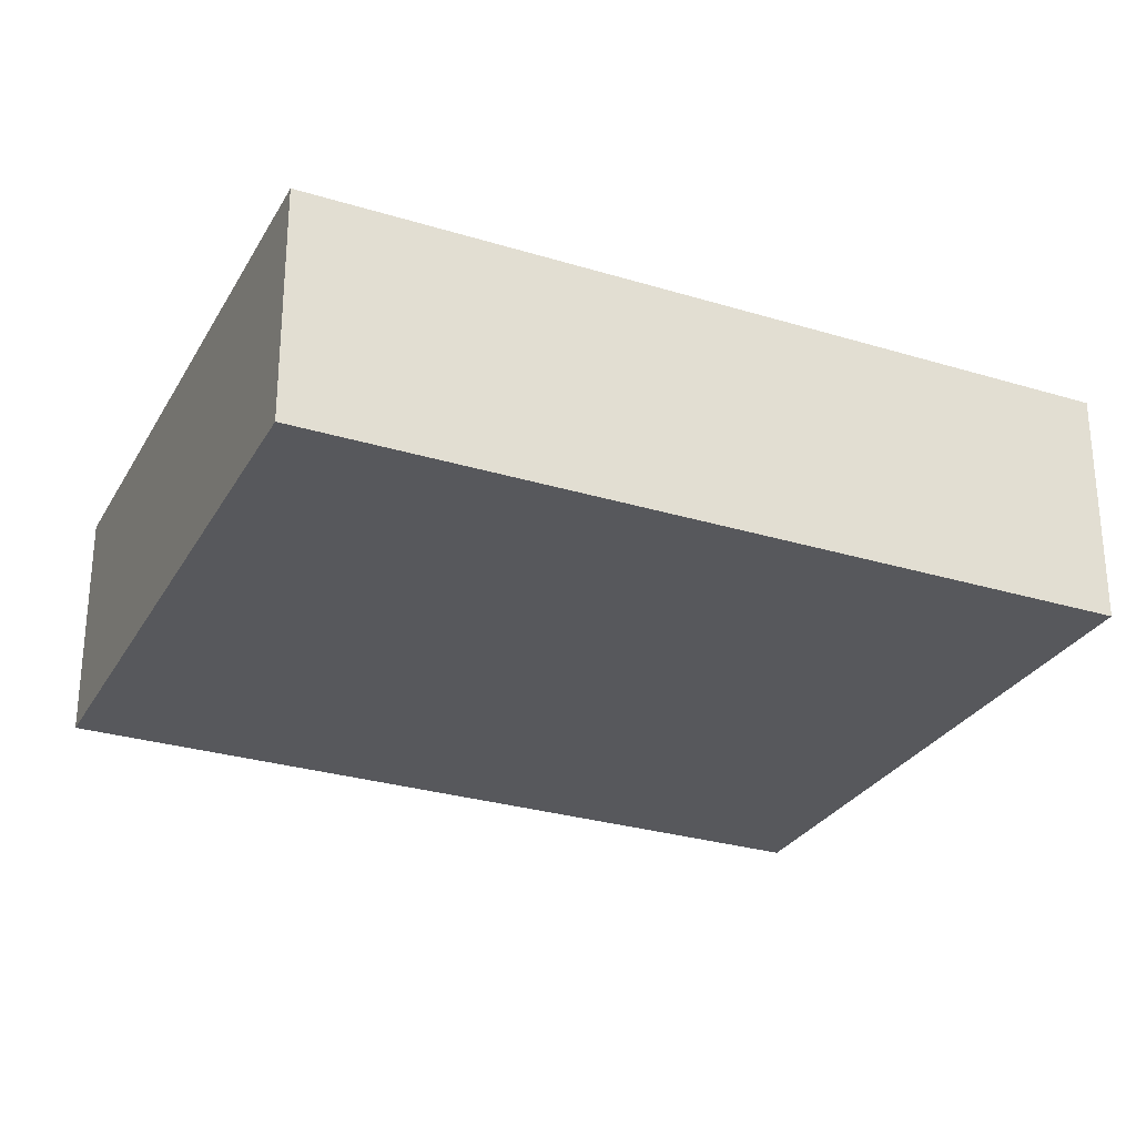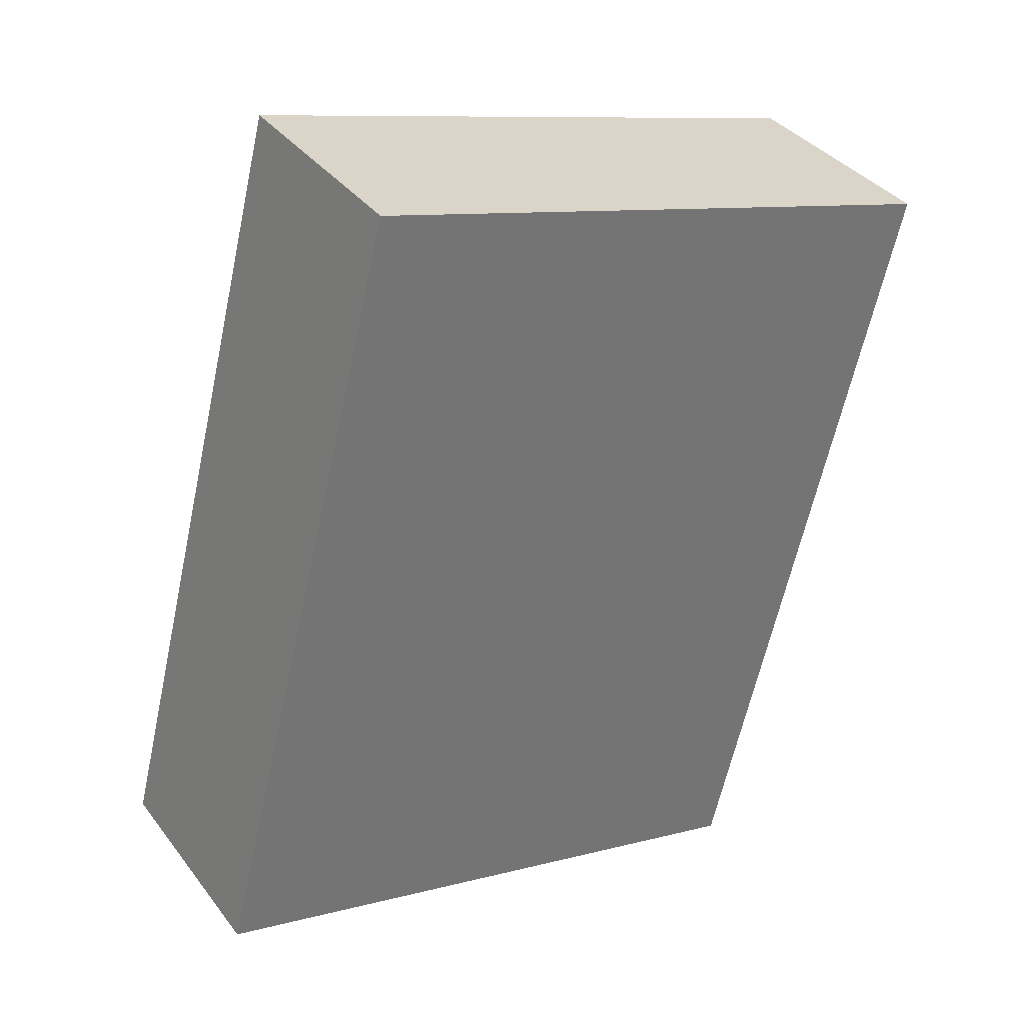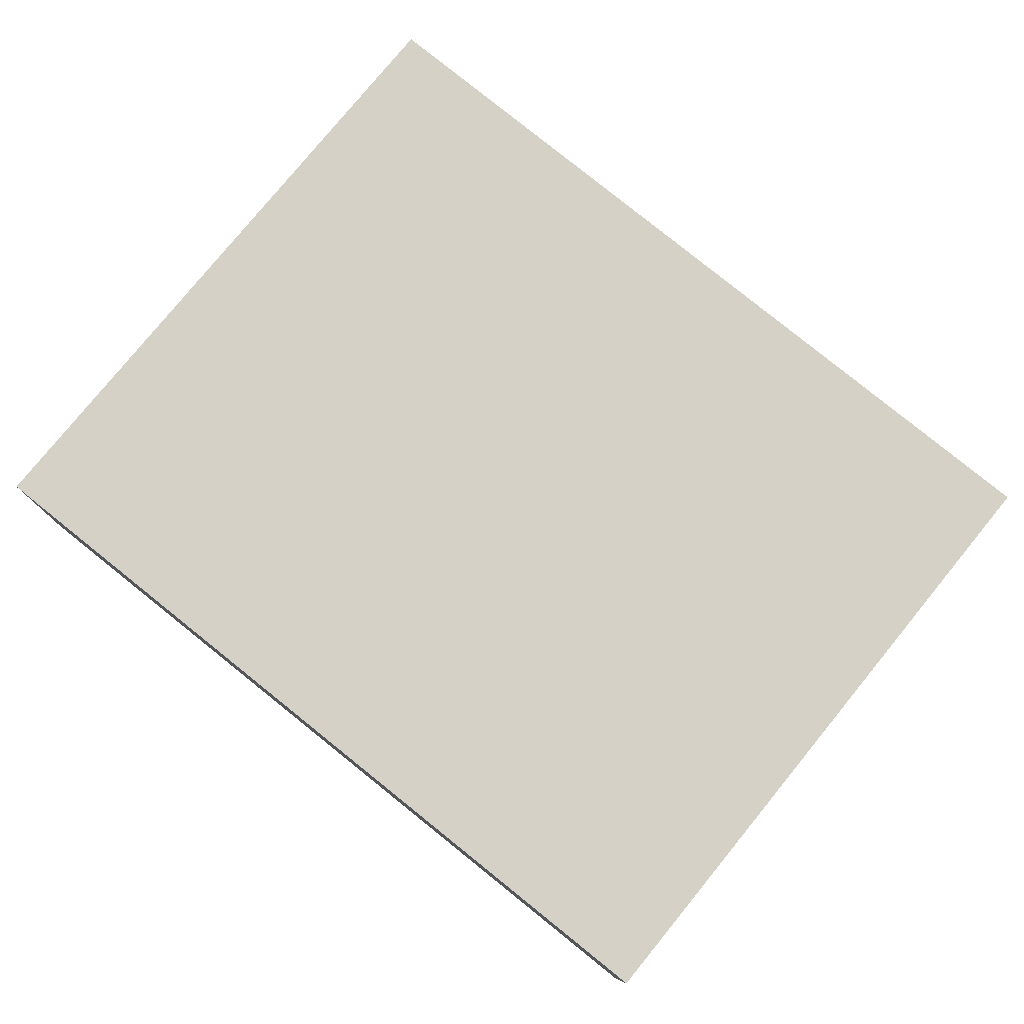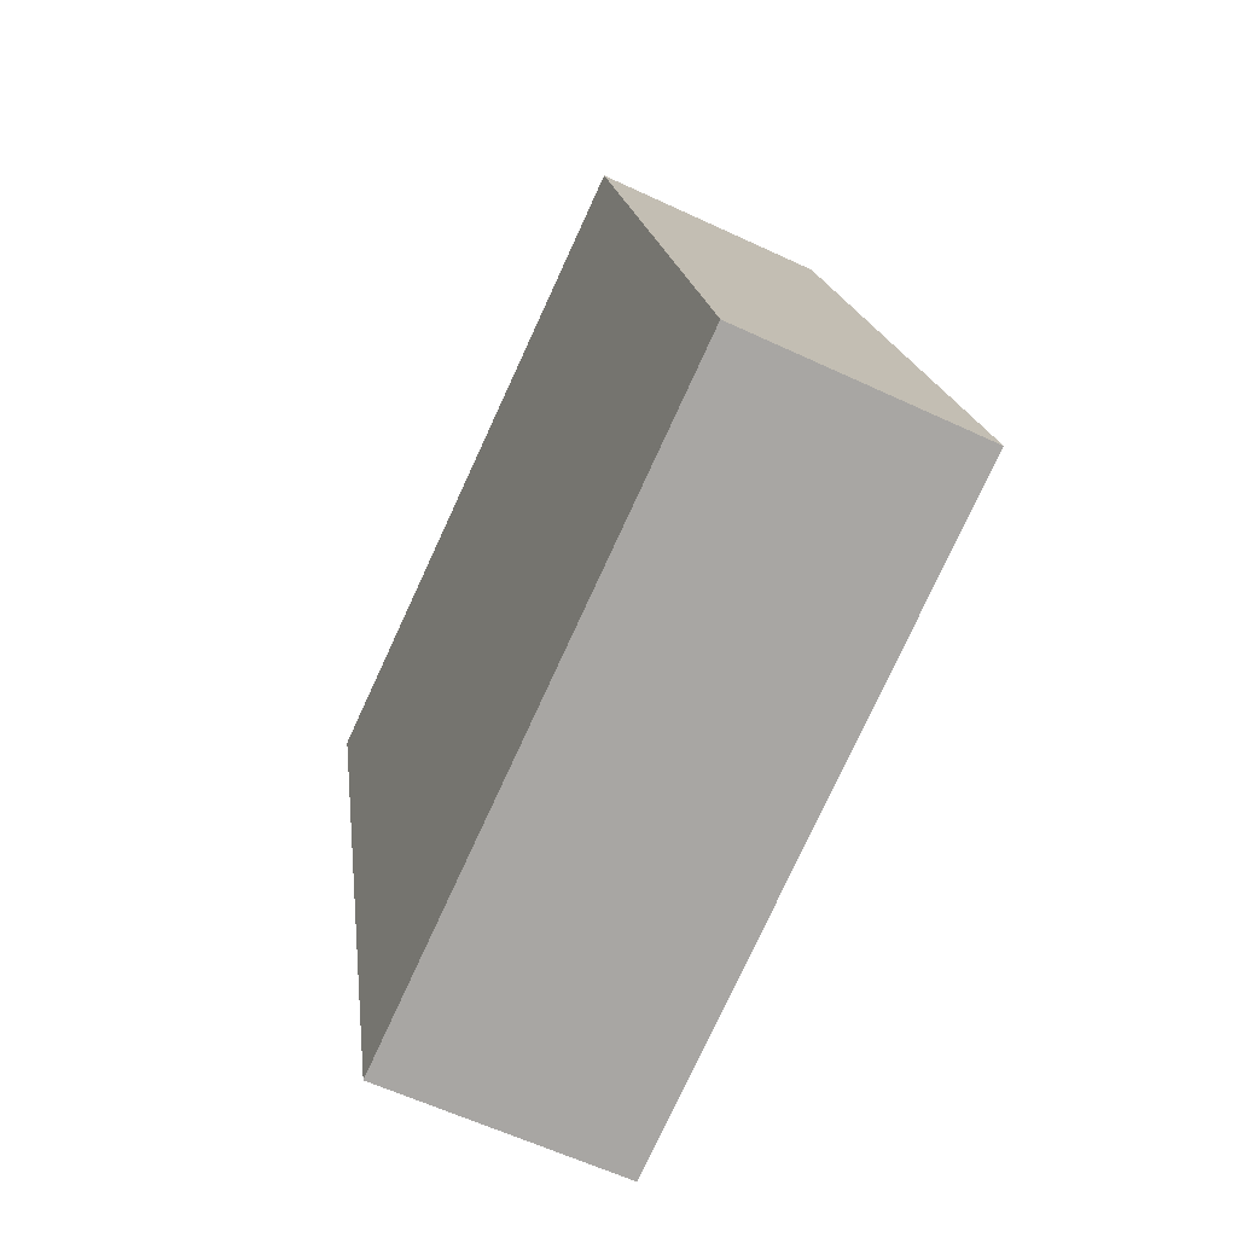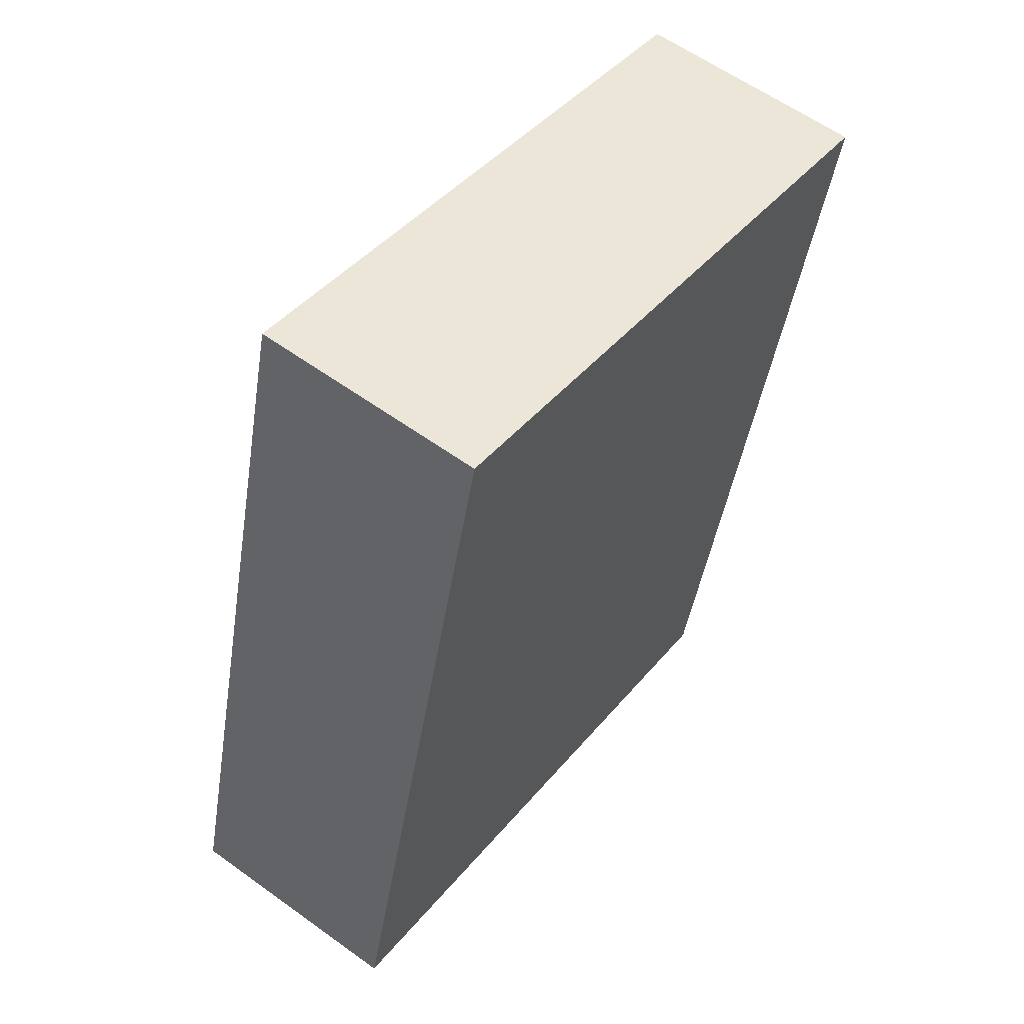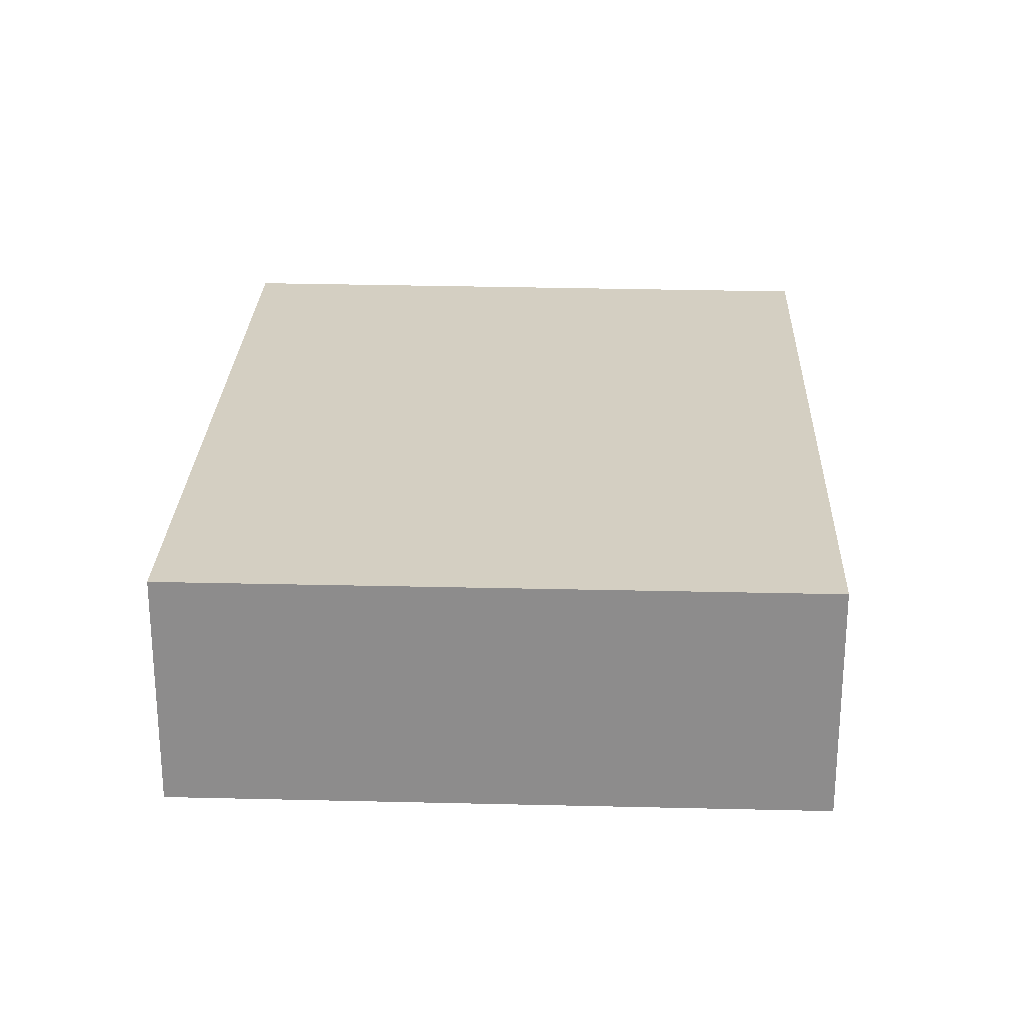
<metadata>
{"format":"obj","ext":"obj","renderer":"f3d","projection":"perspective","resolution":1024,"background":"white","views":[{"elev":-28.4,"azim":50.8,"up":"+Y"},{"elev":36.1,"azim":147.8,"up":"+Z"},{"elev":79.4,"azim":114.4,"up":"+Y"},{"elev":-60.7,"azim":64.4,"up":"+Z"},{"elev":59.5,"azim":126.6,"up":"+Z"},{"elev":25.4,"azim":167.6,"up":"+Y"}]}
</metadata>
<code>
v  0 2.373 1.453e-16
v  8.4 2.373 -6.331
v  2.07 2.373 -7.982
v  6.339 2.373 1.711
v  8.4 3.877e-16 -6.331
v  2.07 4.888e-16 -7.982
v  0 0 0
v  6.339 -1.048e-16 1.711
g defaultobject
f 1 2 3
f 2 1 4
f 5 3 2
f 3 5 6
f 6 1 3
f 1 6 7
f 7 4 1
f 4 7 8
f 8 2 4
f 2 8 5
f 5 7 6
f 7 5 8

</code>
